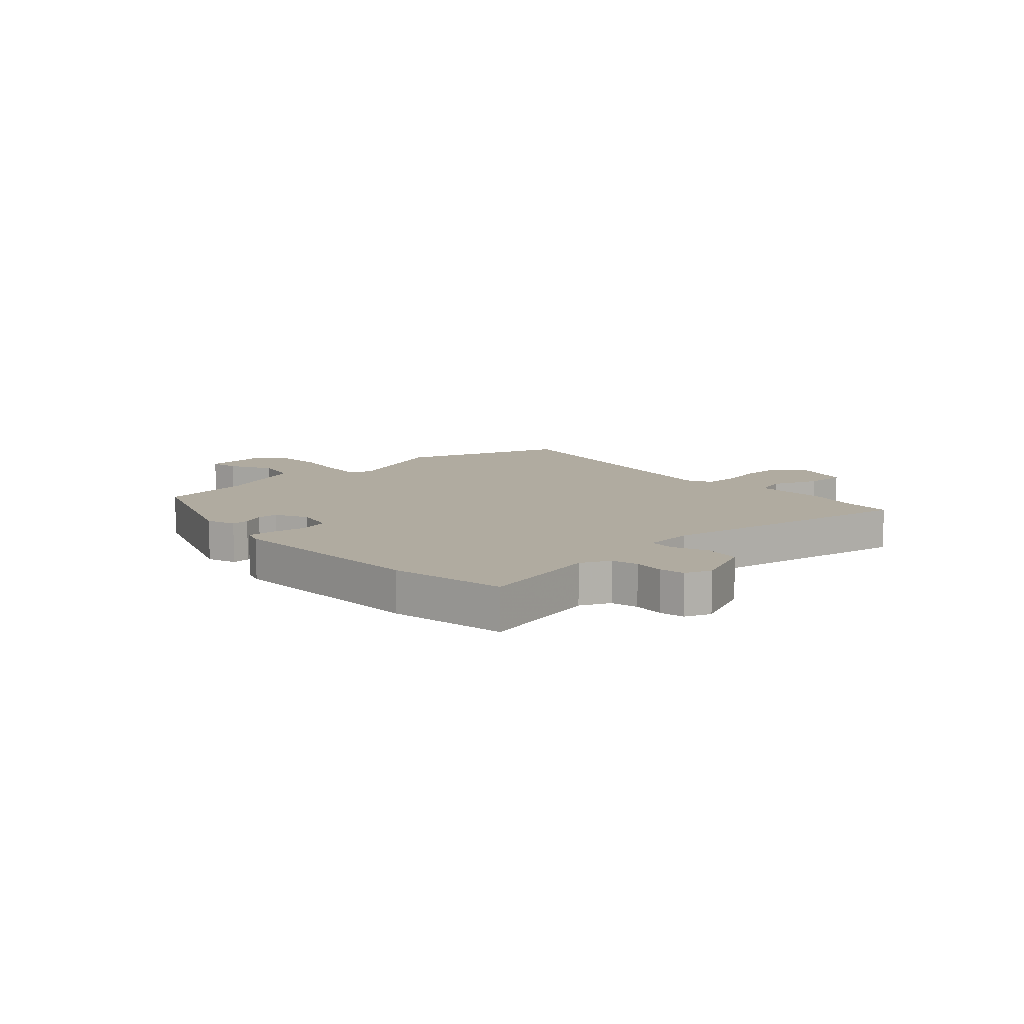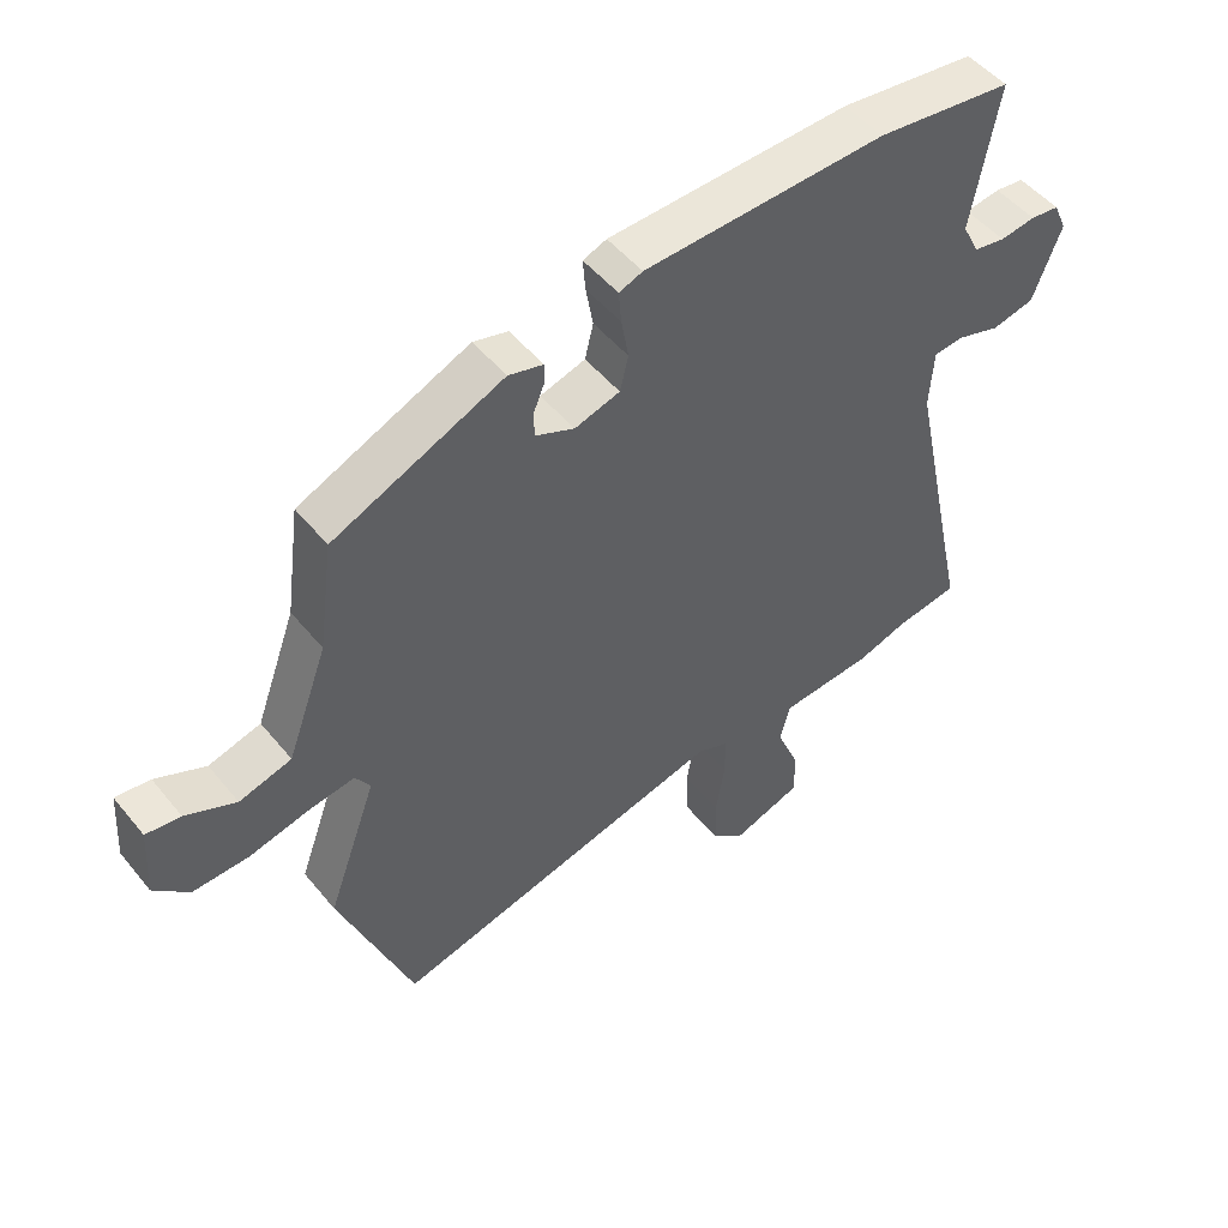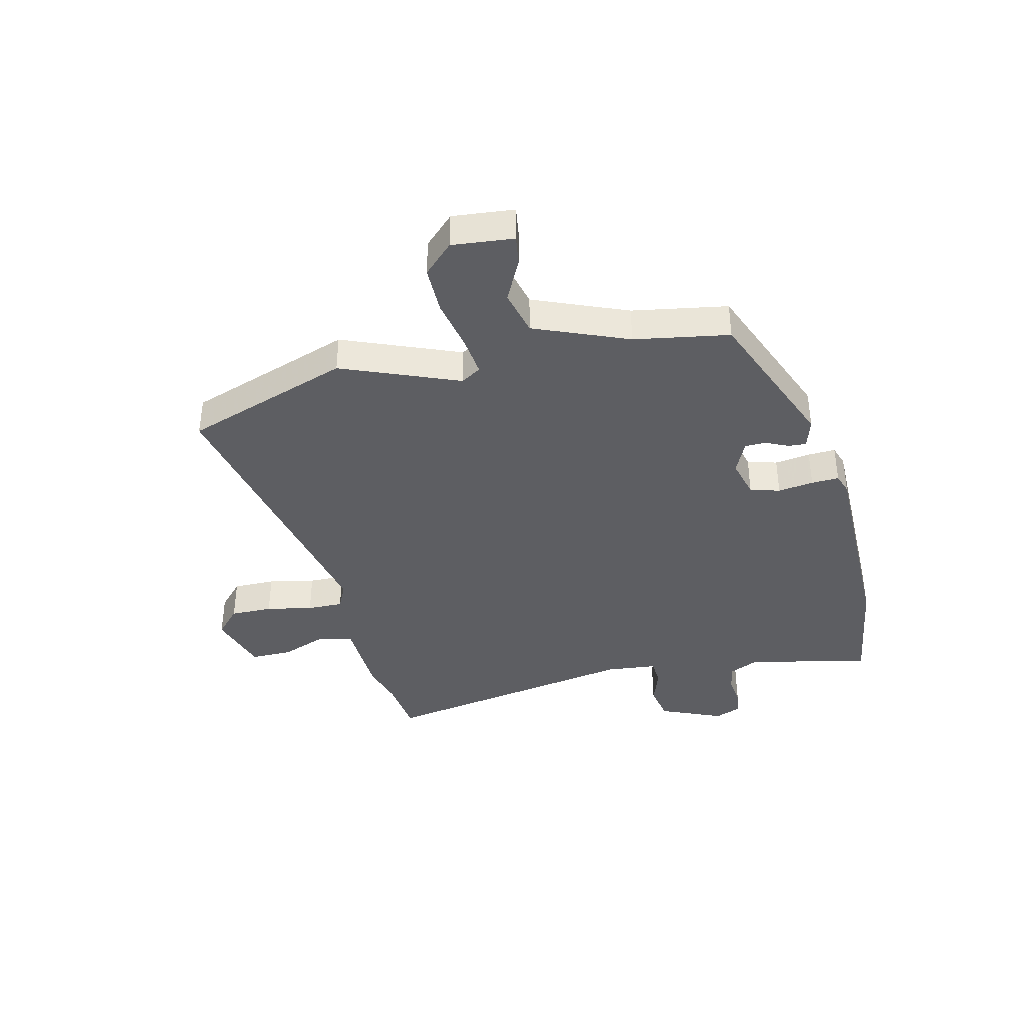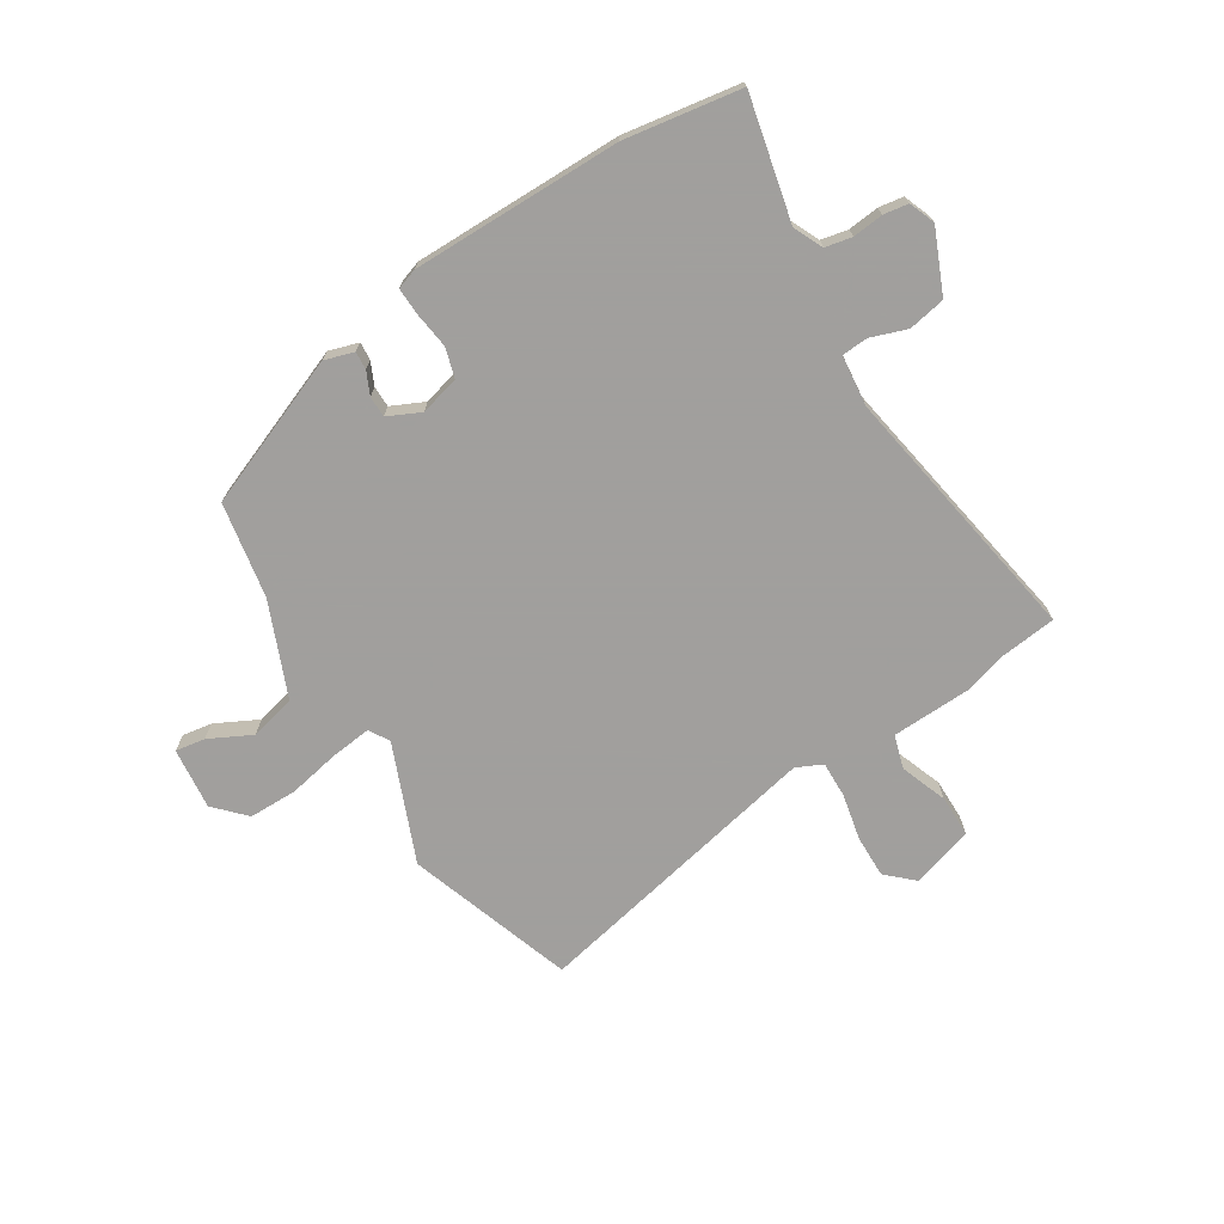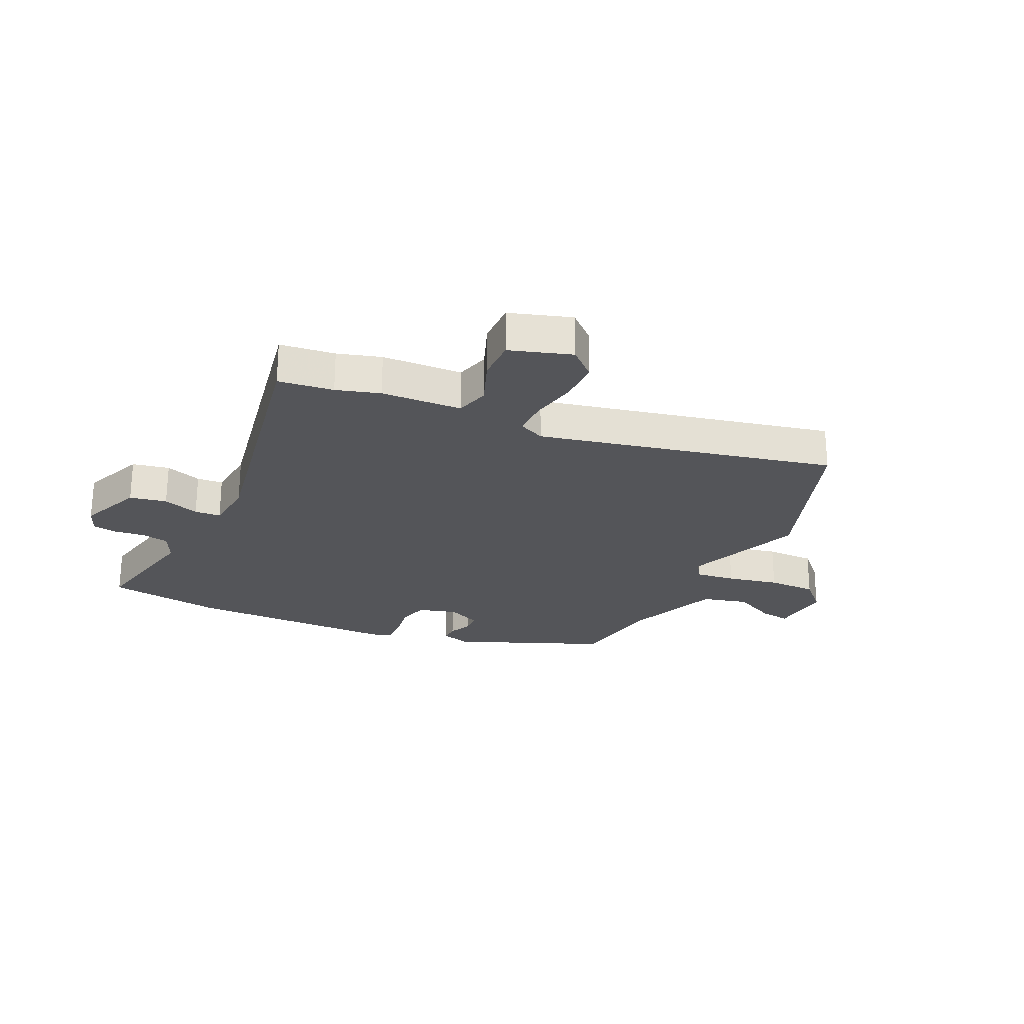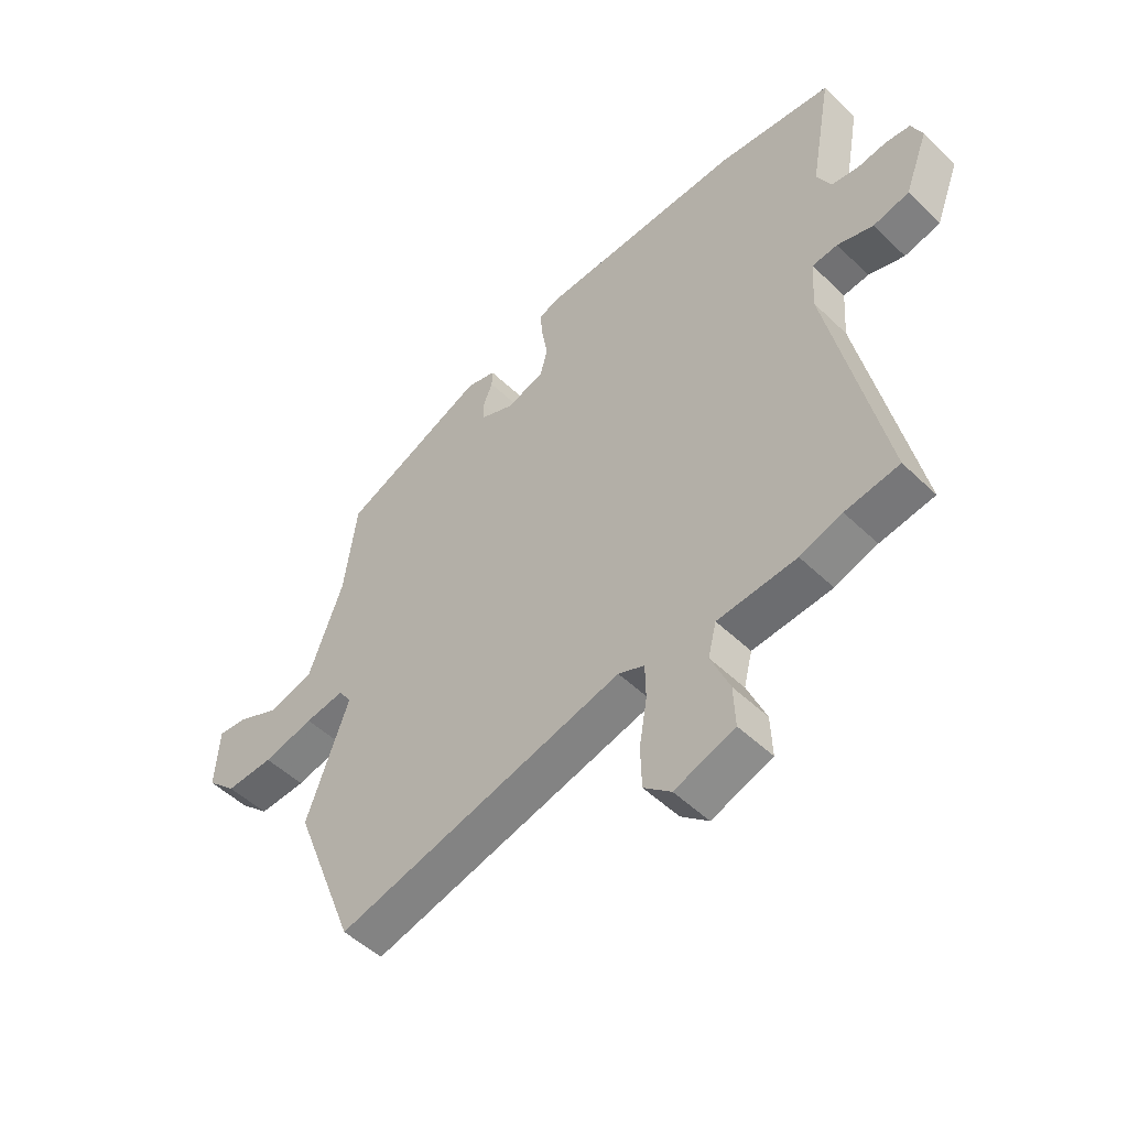
<metadata>
{"format":"obj","ext":"obj","renderer":"f3d","projection":"perspective","resolution":1024,"background":"white","views":[{"elev":9.8,"azim":44.3,"up":"+Y"},{"elev":49.8,"azim":-37.6,"up":"+Z"},{"elev":-39.1,"azim":-78.6,"up":"+Y"},{"elev":-71.5,"azim":29.6,"up":"+Y"},{"elev":-24.8,"azim":153.1,"up":"+Y"},{"elev":-50.7,"azim":43.7,"up":"+Z"}]}
</metadata>
<code>
v -0.503 0.07 0.339
v -0.243 0.07 0.455
v -0.19 0.07 0.441
v -0.191 0.07 0.409
v -0.208 0.07 0.368
v -0.206 0.07 0.331
v -0.147 0.07 0.306
v -0.078 0.07 0.327
v -0.065 0.07 0.38
v -0.076 0.07 0.443
v -0.08 0.07 0.492
v -0.044 0.07 0.506
v 0.326 0.07 0.52
v 0.533 0.07 0.496
v 0.493 0.07 0.276
v 0.519 0.07 0.225
v 0.567 0.07 0.217
v 0.621 0.07 0.225
v 0.665 0.07 0.22
v 0.685 0.07 0.175
v 0.642 0.07 0.062
v 0.577 0.07 0.047
v 0.512 0.07 0.067
v 0.466 0.07 0.062
v 0.46 0.07 -0.029
v 0.559 0.07 -0.491
v 0.462 0.07 -0.506
v 0.386 0.07 -0.531
v 0.244 0.07 -0.542
v 0.229 0.07 -0.602
v 0.263 0.07 -0.683
v 0.266 0.07 -0.757
v 0.158 0.07 -0.795
v 0.109 0.07 -0.753
v 0.107 0.07 -0.678
v 0.121 0.07 -0.595
v 0.12 0.07 -0.531
v 0.073 0.07 -0.511
v -0.445 0.07 -0.643
v -0.557 0.07 -0.353
v -0.481 0.07 -0.142
v -0.504 0.07 -0.107
v -0.575 0.07 -0.118
v -0.666 0.07 -0.14
v -0.752 0.07 -0.143
v -0.805 0.07 -0.092
v -0.798 0.07 0.018
v -0.745 0.07 0.012
v -0.668 0.07 -0.023
v -0.588 0.07 0
v -0.526 0.07 0.169
v -0.503 0 0.339
v -0.243 0 0.455
v -0.19 0 0.441
v -0.191 0 0.409
v -0.208 0 0.368
v -0.206 0 0.331
v -0.147 0 0.306
v -0.078 0 0.327
v -0.065 0 0.38
v -0.076 0 0.443
v -0.08 0 0.492
v -0.044 0 0.506
v 0.326 0 0.52
v 0.533 0 0.496
v 0.493 0 0.276
v 0.519 0 0.225
v 0.567 0 0.217
v 0.621 0 0.225
v 0.665 0 0.22
v 0.685 0 0.175
v 0.642 0 0.062
v 0.577 0 0.047
v 0.512 0 0.067
v 0.466 0 0.062
v 0.46 0 -0.029
v 0.559 0 -0.491
v 0.462 0 -0.506
v 0.386 0 -0.531
v 0.244 0 -0.542
v 0.229 0 -0.602
v 0.263 0 -0.683
v 0.266 0 -0.757
v 0.158 0 -0.795
v 0.109 0 -0.753
v 0.107 0 -0.678
v 0.121 0 -0.595
v 0.12 0 -0.531
v 0.073 0 -0.511
v -0.445 0 -0.643
v -0.557 0 -0.353
v -0.481 0 -0.142
v -0.504 0 -0.107
v -0.575 0 -0.118
v -0.666 0 -0.14
v -0.752 0 -0.143
v -0.805 0 -0.092
v -0.798 0 0.018
v -0.745 0 0.012
v -0.668 0 -0.023
v -0.588 0 0
v -0.526 0 0.169
f 47 48 49
f 46 47 49
f 45 46 49
f 44 45 49
f 43 44 49
f 42 43 49 50
f 38 39 40 41
f 37 38 41 42
f 34 35 36
f 33 34 36
f 32 33 36
f 31 32 36
f 30 31 36
f 29 30 36 37
f 42 50 51
f 37 42 51
f 29 37 51
f 28 29 51
f 27 28 51
f 21 22 23
f 20 21 23
f 19 20 23
f 18 19 23
f 17 18 23
f 16 17 23 24
f 15 16 24
f 13 14 15
f 12 13 15
f 11 12 15
f 10 11 15
f 9 10 15
f 8 9 15 24
f 7 8 24 25
f 3 4 5
f 2 3 5
f 1 2 5
f 51 1 5
f 51 5 6
f 26 27 51
f 25 26 51
f 7 25 51
f 6 7 51
f 100 99 98
f 100 98 97
f 100 97 96
f 100 96 95
f 100 95 94
f 101 100 94 93
f 92 91 90 89
f 93 92 89 88
f 87 86 85
f 87 85 84
f 87 84 83
f 87 83 82
f 87 82 81
f 88 87 81 80
f 102 101 93
f 102 93 88
f 102 88 80
f 102 80 79
f 102 79 78
f 74 73 72
f 74 72 71
f 74 71 70
f 74 70 69
f 74 69 68
f 75 74 68 67
f 75 67 66
f 66 65 64
f 66 64 63
f 66 63 62
f 66 62 61
f 66 61 60
f 75 66 60 59
f 76 75 59 58
f 56 55 54
f 56 54 53
f 56 53 52
f 56 52 102
f 57 56 102
f 102 78 77
f 102 77 76
f 102 76 58
f 102 58 57
f 1 52 53 2
f 2 53 54 3
f 3 54 55 4
f 4 55 56 5
f 5 56 57 6
f 6 57 58 7
f 7 58 59 8
f 8 59 60 9
f 9 60 61 10
f 10 61 62 11
f 11 62 63 12
f 12 63 64 13
f 13 64 65 14
f 14 65 66 15
f 15 66 67 16
f 16 67 68 17
f 17 68 69 18
f 18 69 70 19
f 19 70 71 20
f 20 71 72 21
f 21 72 73 22
f 22 73 74 23
f 23 74 75 24
f 24 75 76 25
f 25 76 77 26
f 26 77 78 27
f 27 78 79 28
f 28 79 80 29
f 29 80 81 30
f 30 81 82 31
f 31 82 83 32
f 32 83 84 33
f 33 84 85 34
f 34 85 86 35
f 35 86 87 36
f 36 87 88 37
f 37 88 89 38
f 38 89 90 39
f 39 90 91 40
f 40 91 92 41
f 41 92 93 42
f 42 93 94 43
f 43 94 95 44
f 44 95 96 45
f 45 96 97 46
f 46 97 98 47
f 47 98 99 48
f 48 99 100 49
f 49 100 101 50
f 50 101 102 51
f 51 102 52 1

</code>
